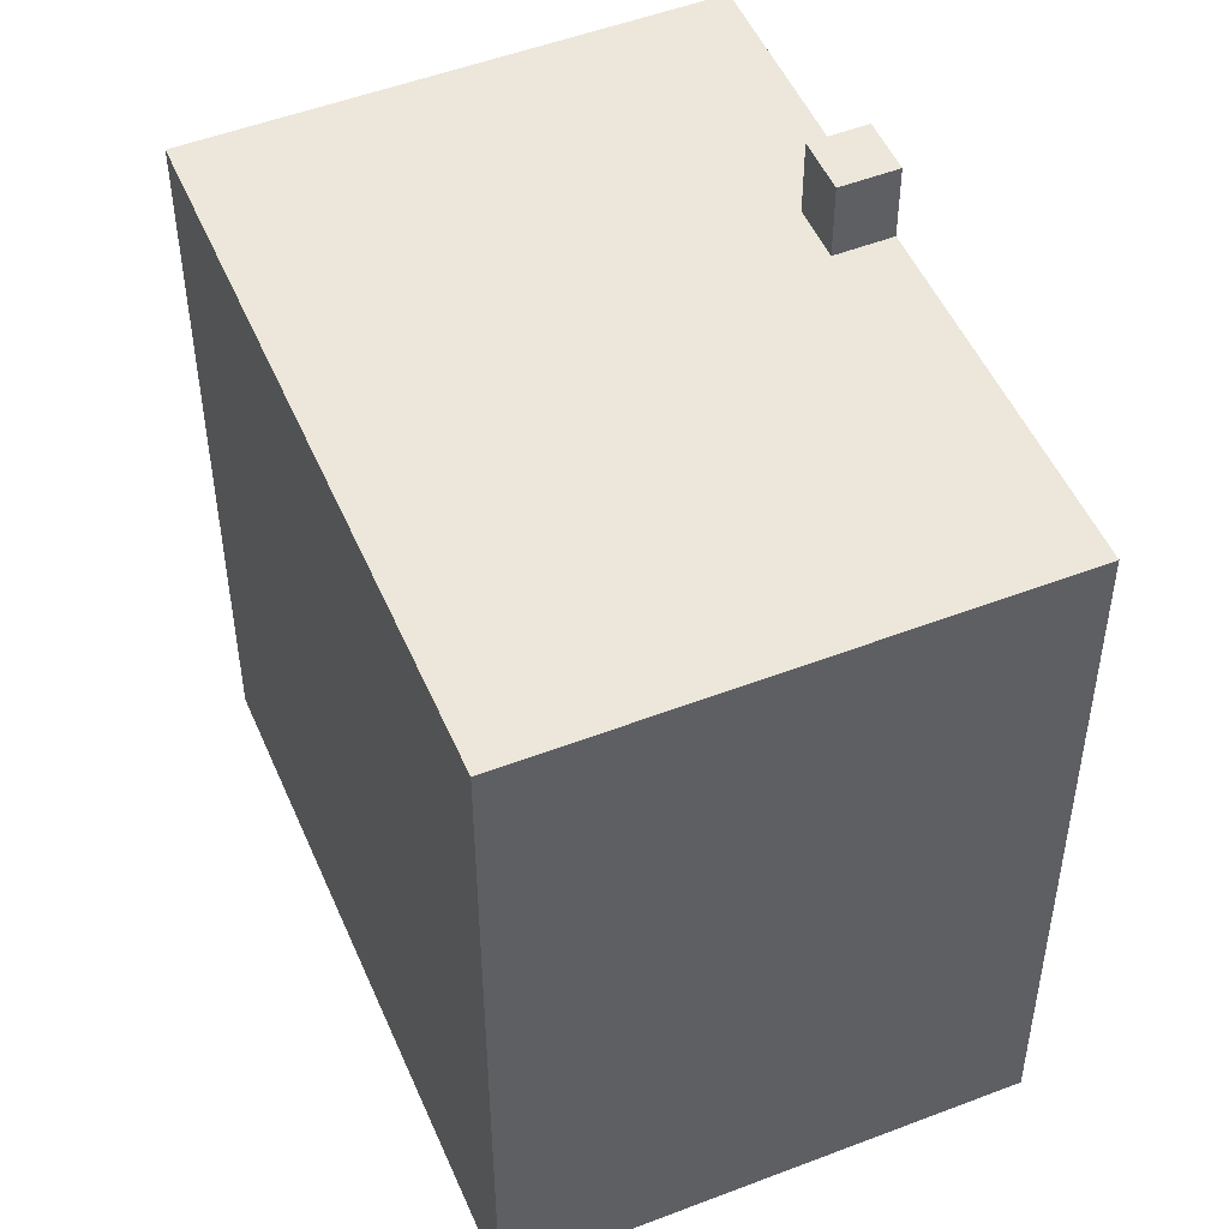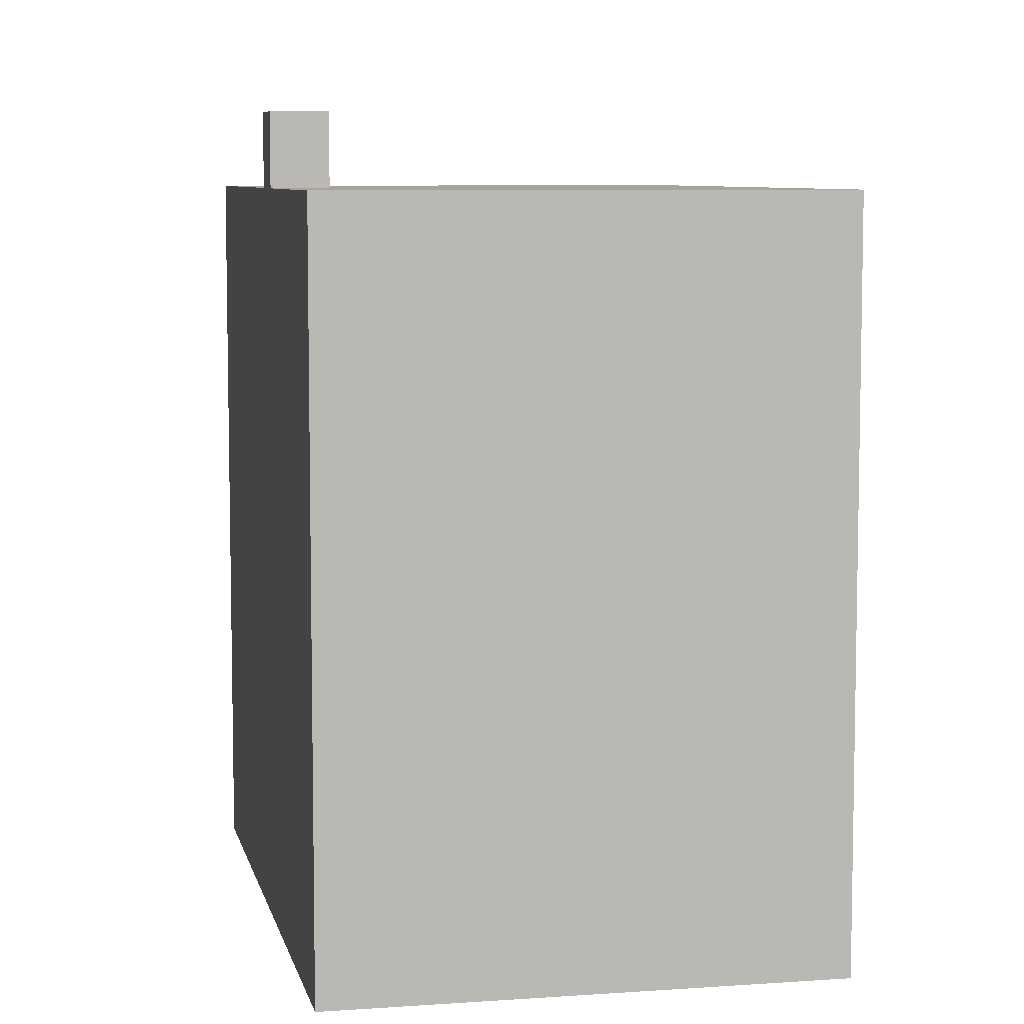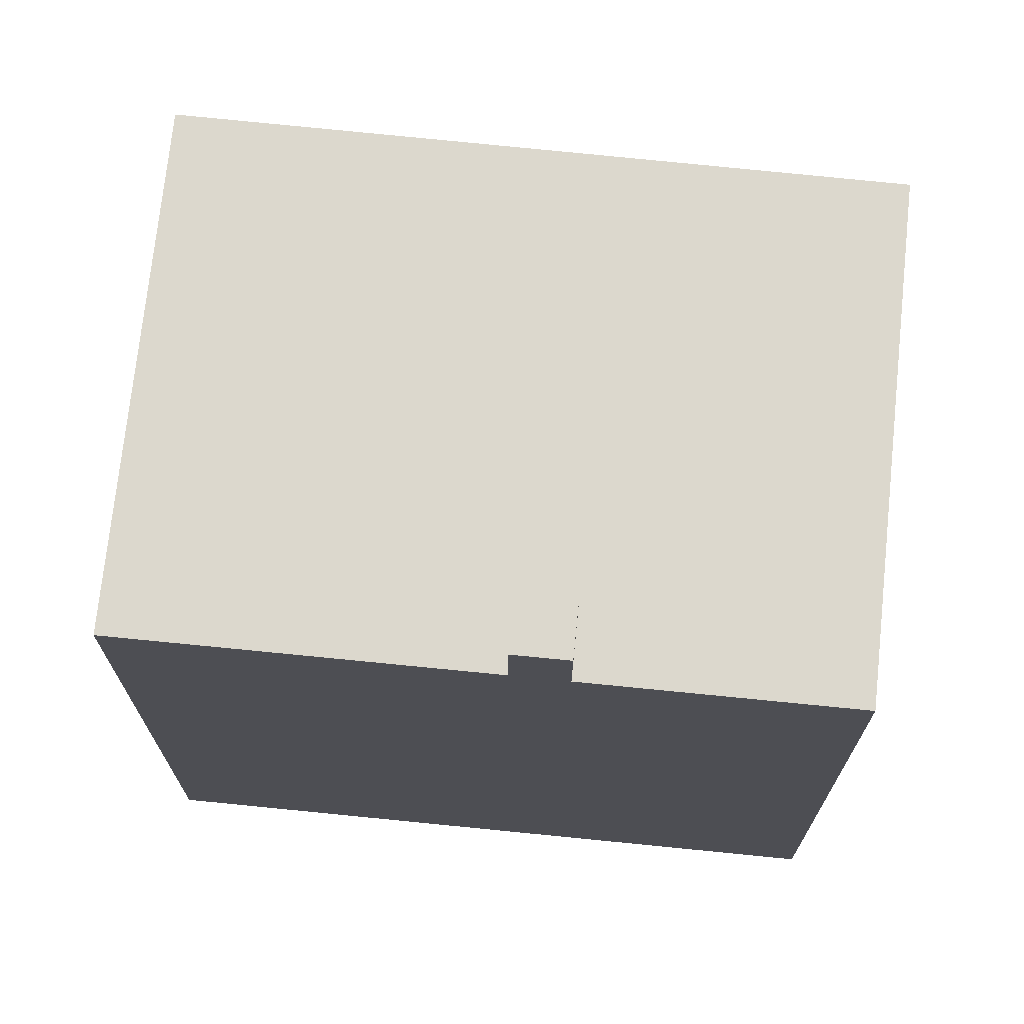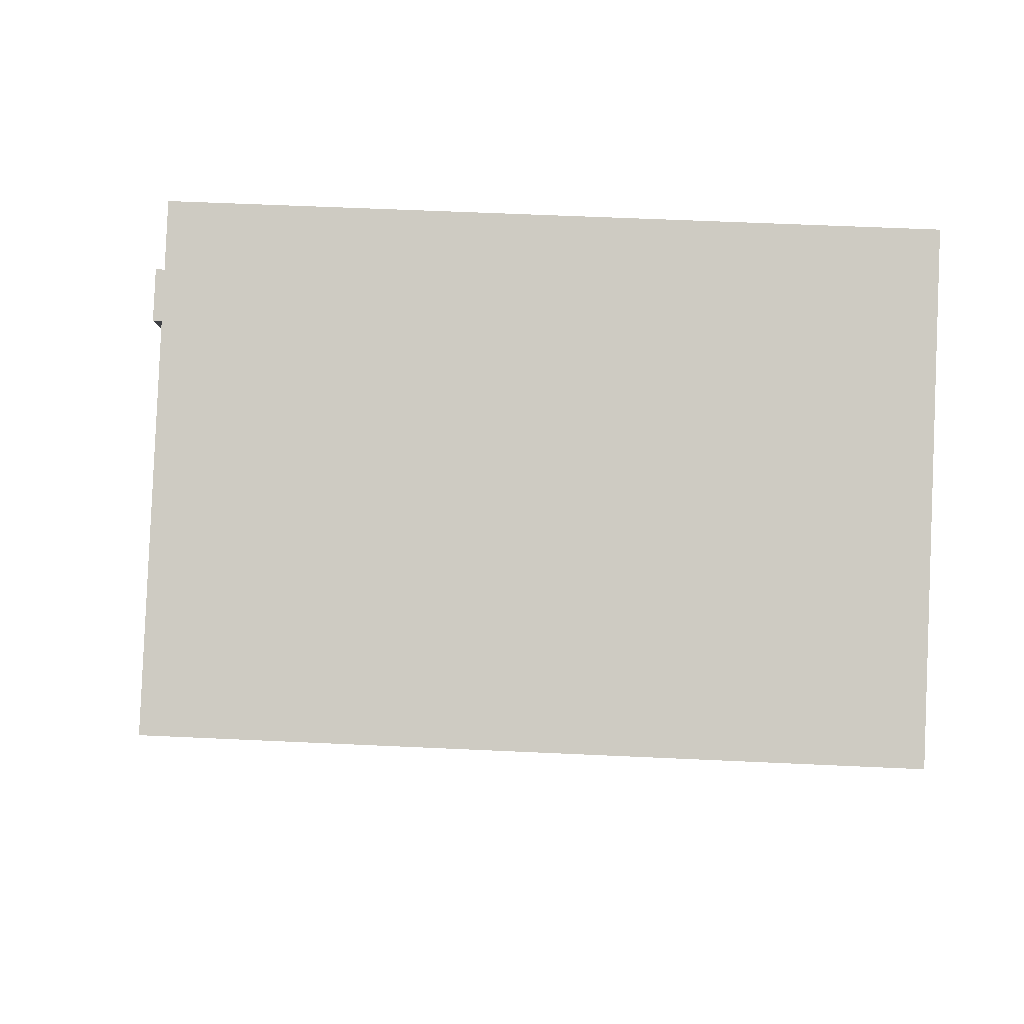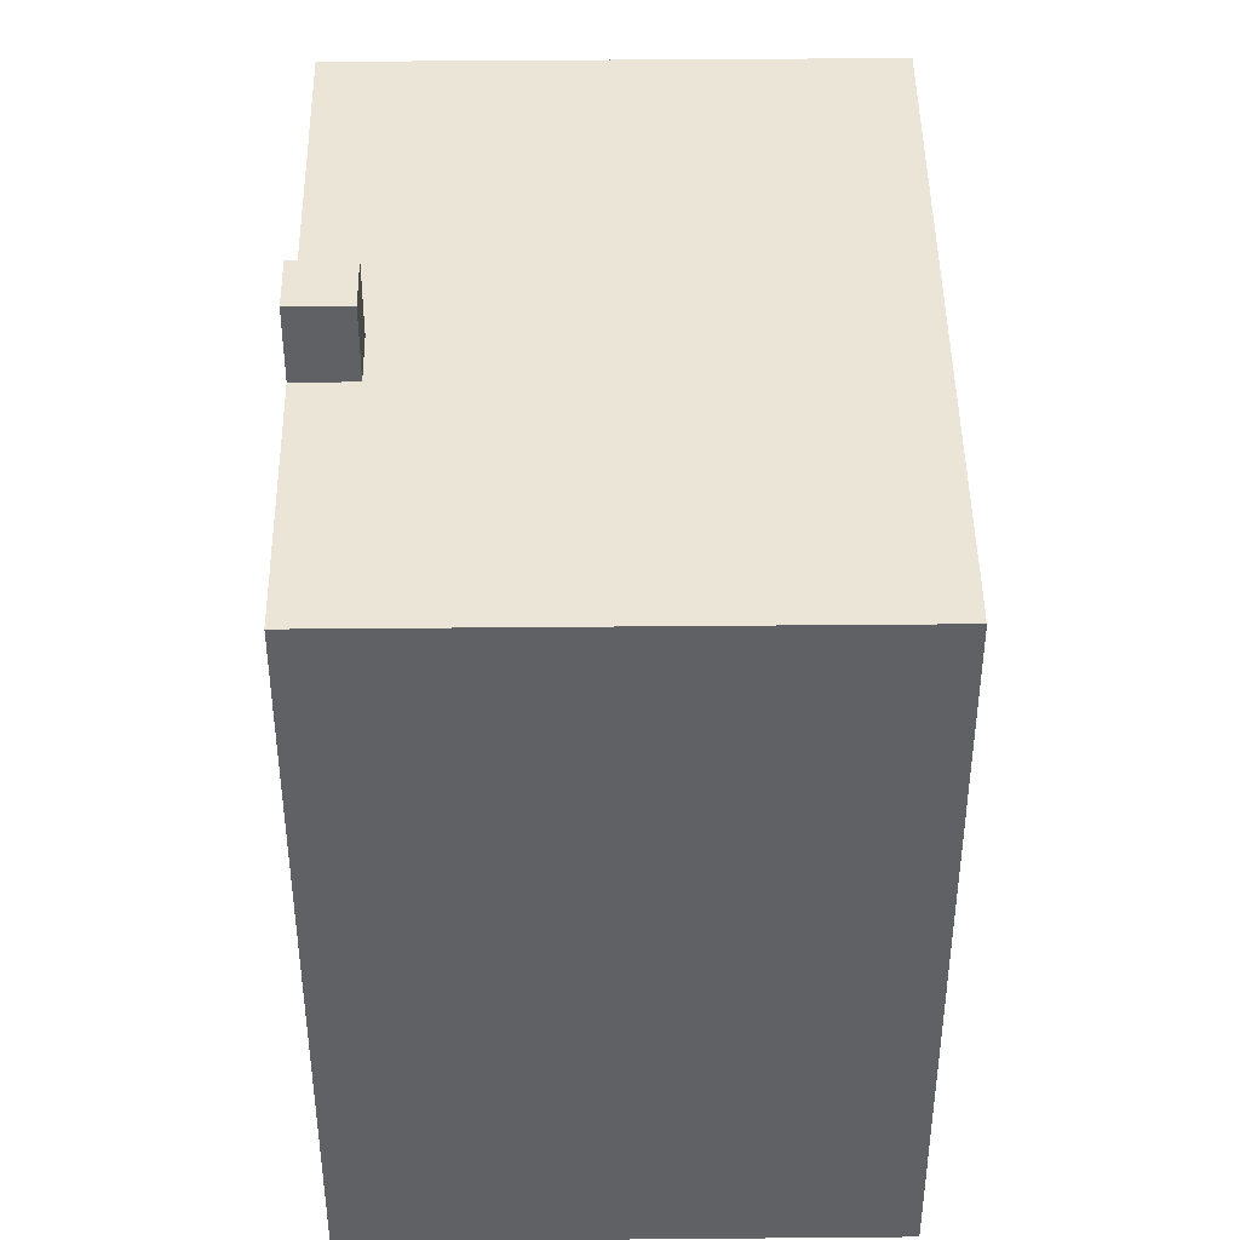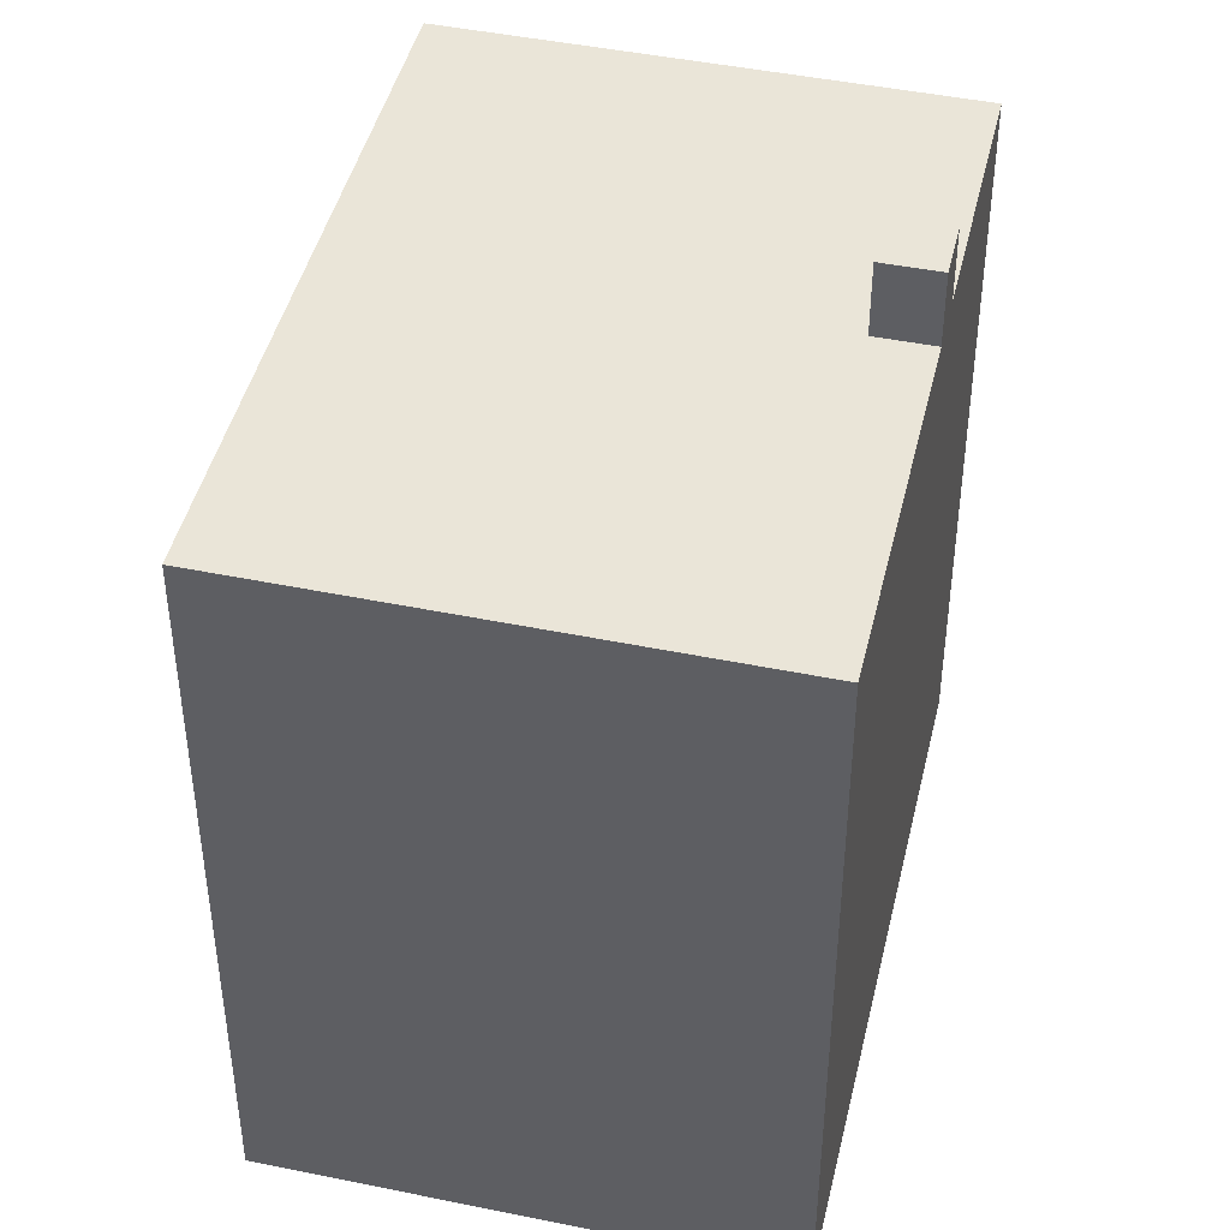
<metadata>
{"format":"obj","ext":"obj","renderer":"f3d","projection":"perspective","resolution":1024,"background":"white","views":[{"elev":50.7,"azim":-54.7,"up":"+Y"},{"elev":7.3,"azim":136.5,"up":"+Y"},{"elev":72.5,"azim":64.1,"up":"+Y"},{"elev":53.3,"azim":-87.1,"up":"+Z"},{"elev":44.2,"azim":147.5,"up":"+Y"},{"elev":45.2,"azim":-18.5,"up":"+Y"}]}
</metadata>
<code>
v -0.1694 5.564 -6.287
v 3.888 5.564 1.013
v 6.013 5.564 -2.441
v -5.752 5.564 2.59
v -0.1694 5.564 -6.287
v -0.4954 5.564 -6.49
v -6.034 5.564 2.415
v -5.752 5.564 2.59
v 0.5176 5.564 6.491
v 3.445 5.564 1.733
v -0.1694 5.564 -6.287
v 3.013 5.564 0.7764
v 3.148 5.564 0.5583
v -0.1694 5.564 -6.287
v 3.148 5.564 0.5583
v 3.888 5.564 1.013
v -5.752 5.564 2.59
v 2.705 5.564 1.278
v -0.1694 5.564 -6.287
v -5.752 5.564 2.59
v 3.445 5.564 1.733
v 2.705 5.564 1.278
v -0.1694 5.564 -6.287
v 2.705 5.564 1.278
v 3.013 5.564 0.7764
v 2.705 6.678 1.278
v 3.445 6.678 1.733
v 3.888 6.678 1.013
v 3.148 6.678 0.5583
v -5.752 -5.575 2.59
v 0.5176 -5.575 6.491
v 0.5176 5.564 6.491
v -5.752 5.564 2.59
v -6.034 -5.575 2.415
v -5.752 -5.575 2.59
v -5.752 5.564 2.59
v -6.034 5.564 2.415
v 0.5176 -5.575 6.491
v 3.445 -5.575 1.733
v 3.445 5.564 1.733
v 0.5176 5.564 6.491
v 3.445 -5.575 1.733
v 3.888 -5.575 1.013
v 3.888 5.564 1.013
v 3.445 5.564 1.733
v 3.888 -5.575 1.013
v 6.013 -5.575 -2.441
v 6.013 5.564 -2.441
v 3.888 5.564 1.013
v 3.445 5.564 1.733
v 3.888 5.564 1.013
v 3.888 6.678 1.013
v 3.445 6.678 1.733
v -0.1694 5.564 -6.287
v 6.013 5.564 -2.441
v 6.013 -5.575 -2.441
v -0.1694 -5.575 -6.287
v -0.4954 5.564 -6.49
v -0.1694 5.564 -6.287
v -0.1694 -5.575 -6.287
v -0.4954 -5.575 -6.49
v -6.034 5.564 2.415
v -0.4954 5.564 -6.49
v -0.4954 -5.575 -6.49
v -6.034 -5.575 2.415
v 2.705 5.564 1.278
v 3.445 5.564 1.733
v 3.445 6.678 1.733
v 2.705 6.678 1.278
v 3.148 6.678 0.5583
v 3.888 6.678 1.013
v 3.888 5.564 1.013
v 3.148 5.564 0.5583
v 2.705 6.678 1.278
v 3.148 6.678 0.5583
v 3.013 5.564 0.7764
v 2.705 5.564 1.278
v 3.013 5.564 0.7764
v 3.148 6.678 0.5583
v 3.148 5.564 0.5583
v -6.034 -5.575 2.415
v -0.4954 -5.575 -6.49
v -0.1694 -5.575 -6.287
v 6.013 -5.575 -2.441
v 3.888 -5.575 1.013
v 3.445 -5.575 1.733
v 0.5176 -5.575 6.491
v -5.752 -5.575 2.59
g CDNNDG02_0013990
f 1 2 3
f 4 6 7
f 4 5 6
f 8 9 10
f 11 12 13
f 14 15 16
f 17 18 19
f 20 21 22
f 23 24 25
f 26 27 29
f 28 29 27
f 33 30 32
f 32 30 31
f 34 36 37
f 36 34 35
f 39 40 38
f 38 40 41
f 43 44 42
f 42 44 45
f 46 48 49
f 46 47 48
f 53 50 52
f 51 52 50
f 54 56 57
f 54 55 56
f 58 60 61
f 58 59 60
f 65 62 64
f 64 62 63
f 66 68 69
f 68 66 67
f 73 70 72
f 71 72 70
f 77 74 76
f 76 74 75
f 78 79 80
f 88 86 87
f 88 82 83
f 88 81 82
f 86 88 83
f 83 84 85
f 85 86 83

</code>
